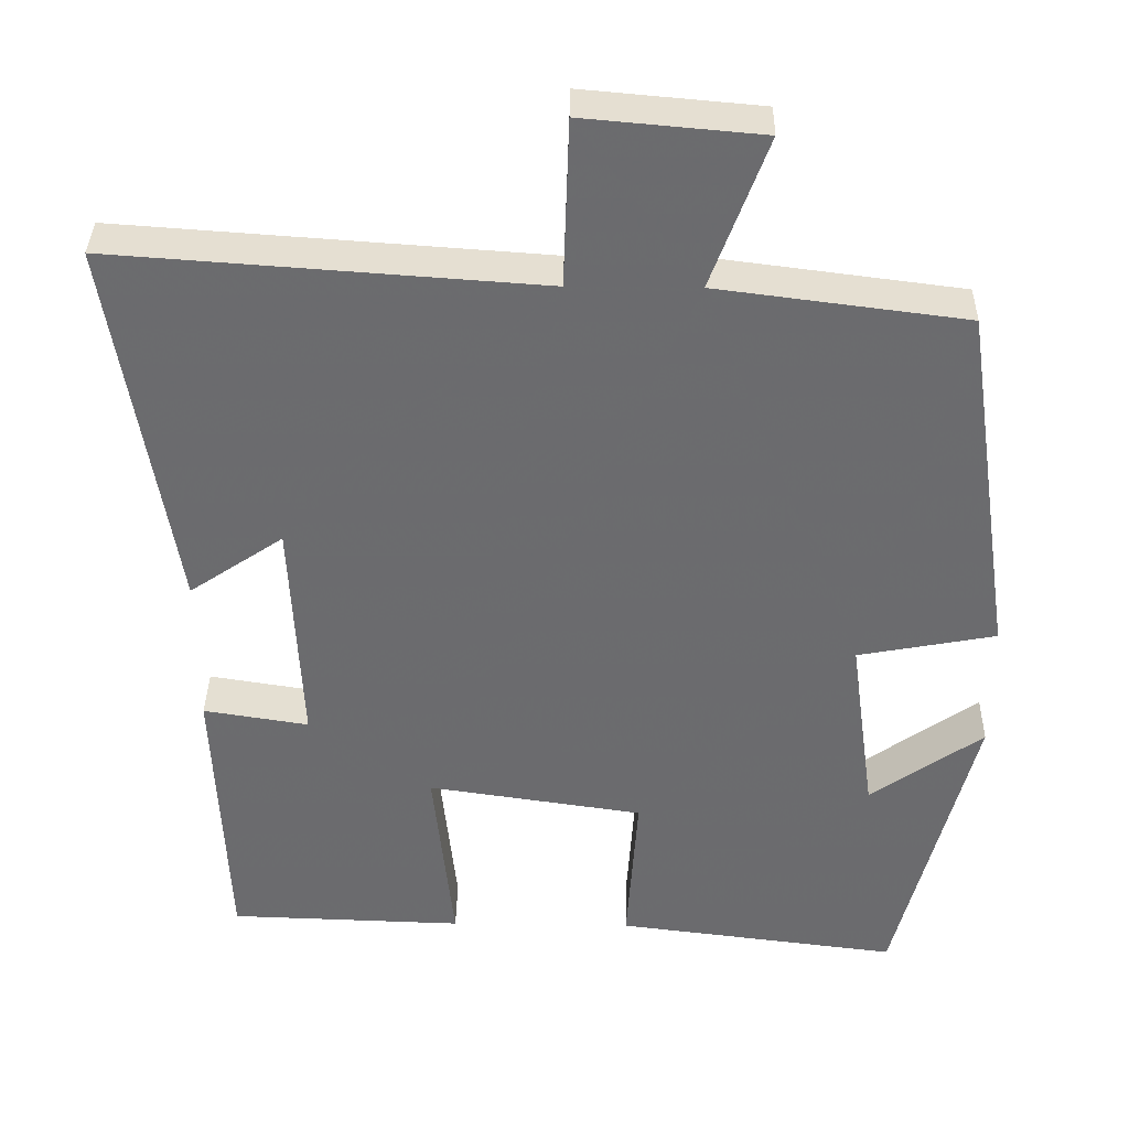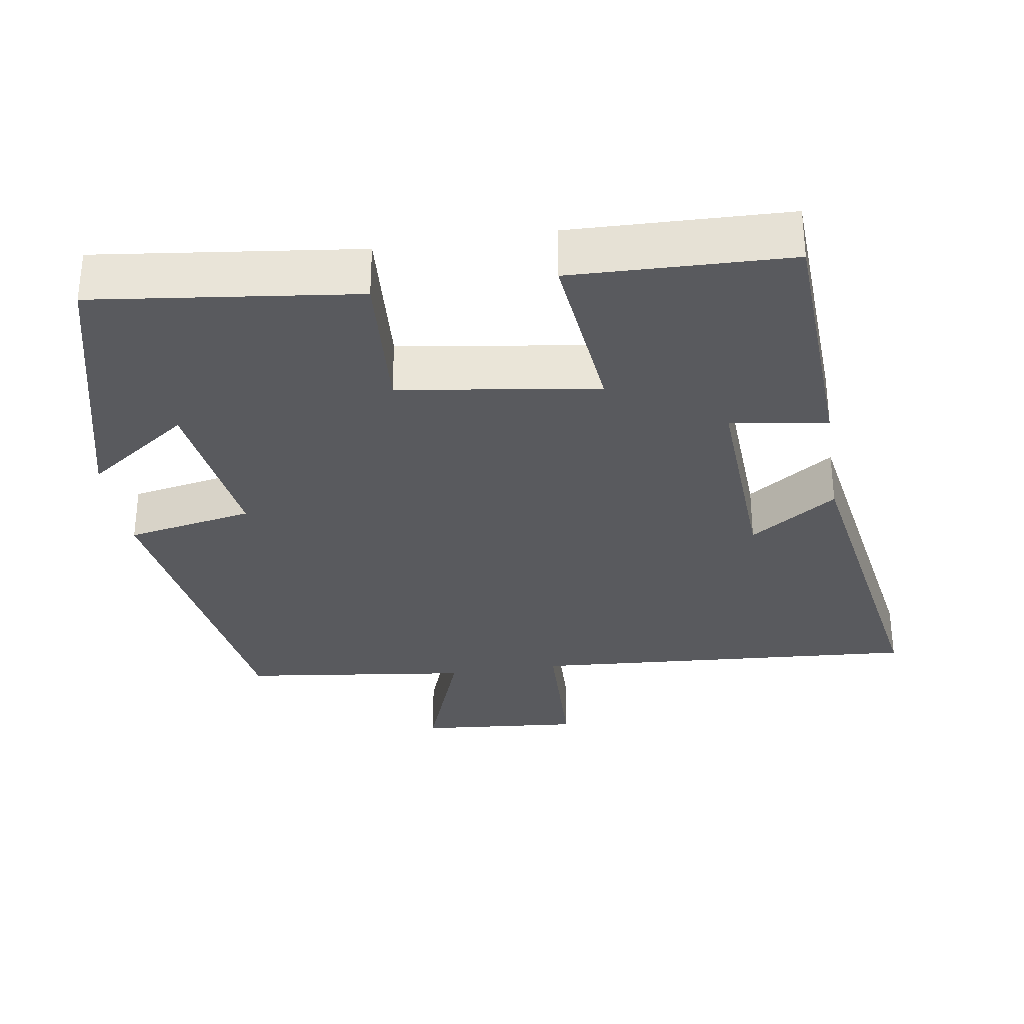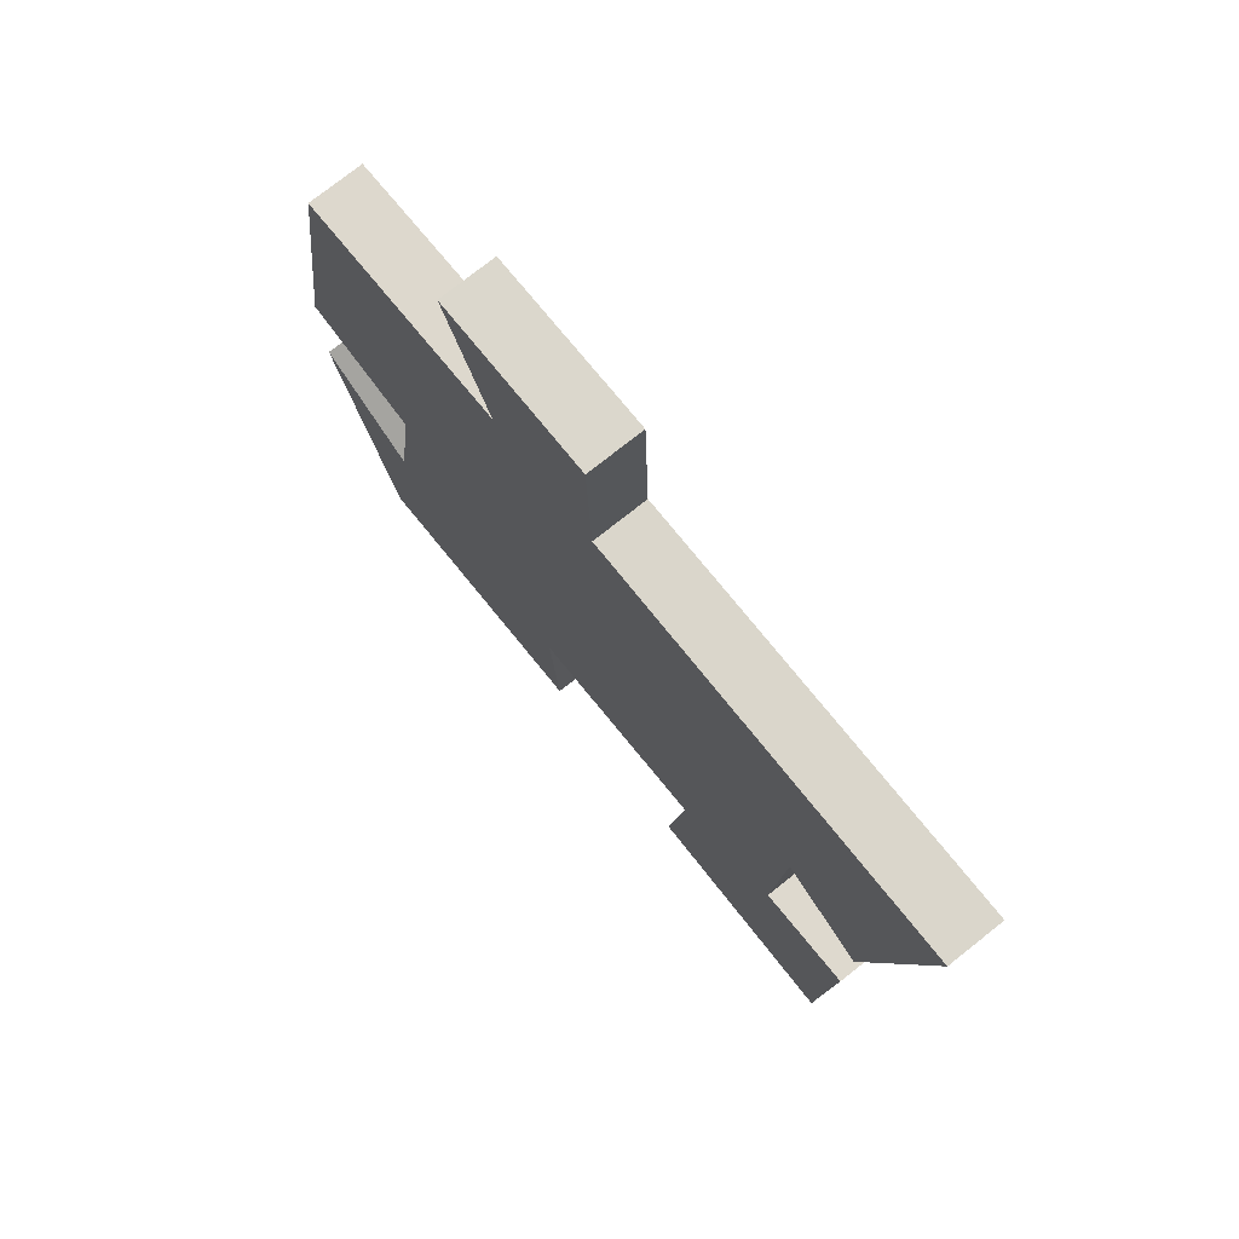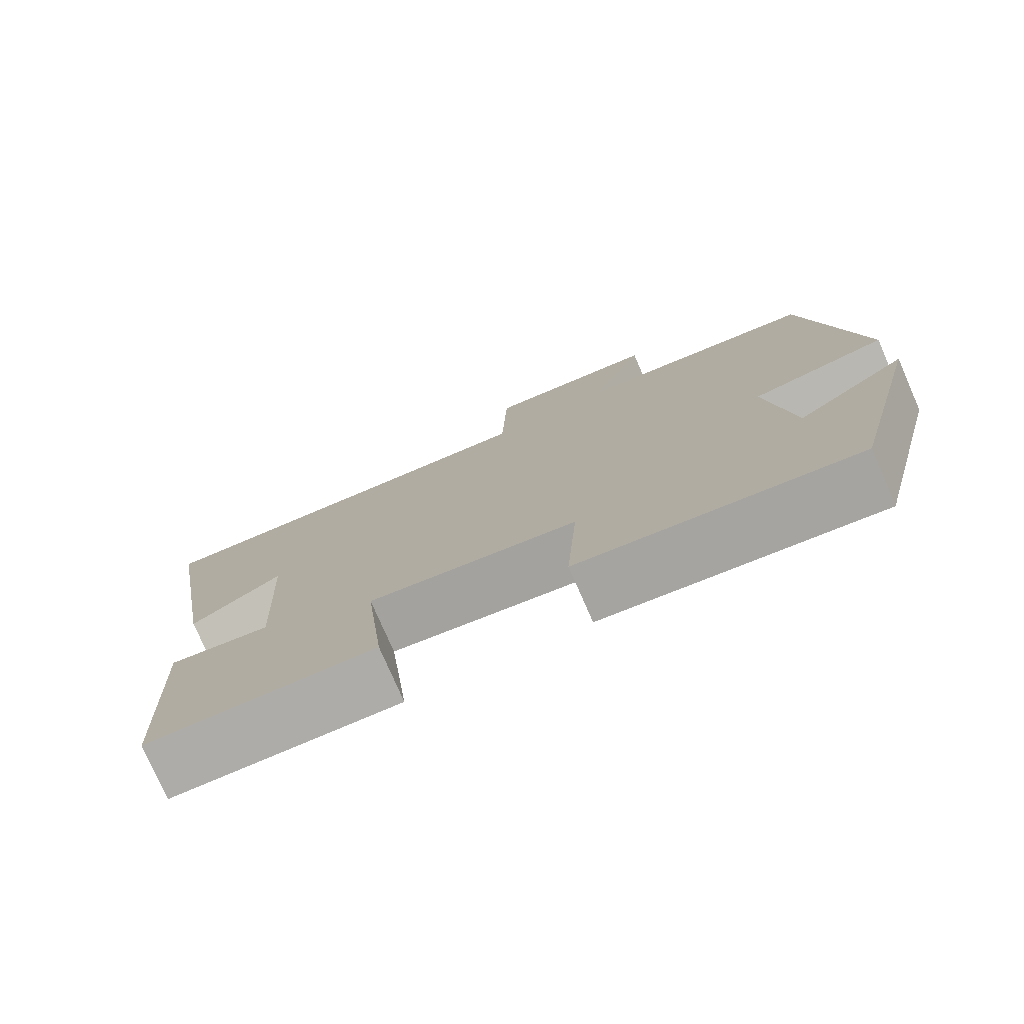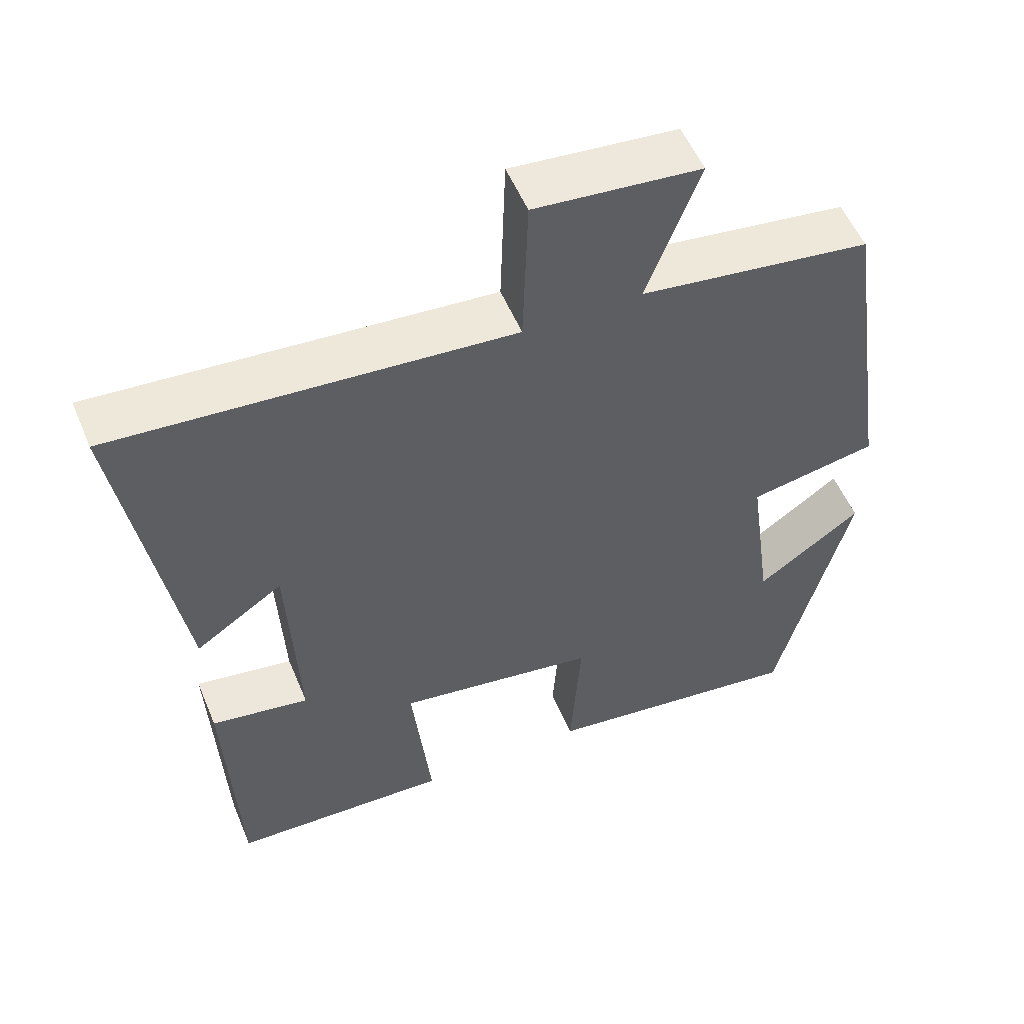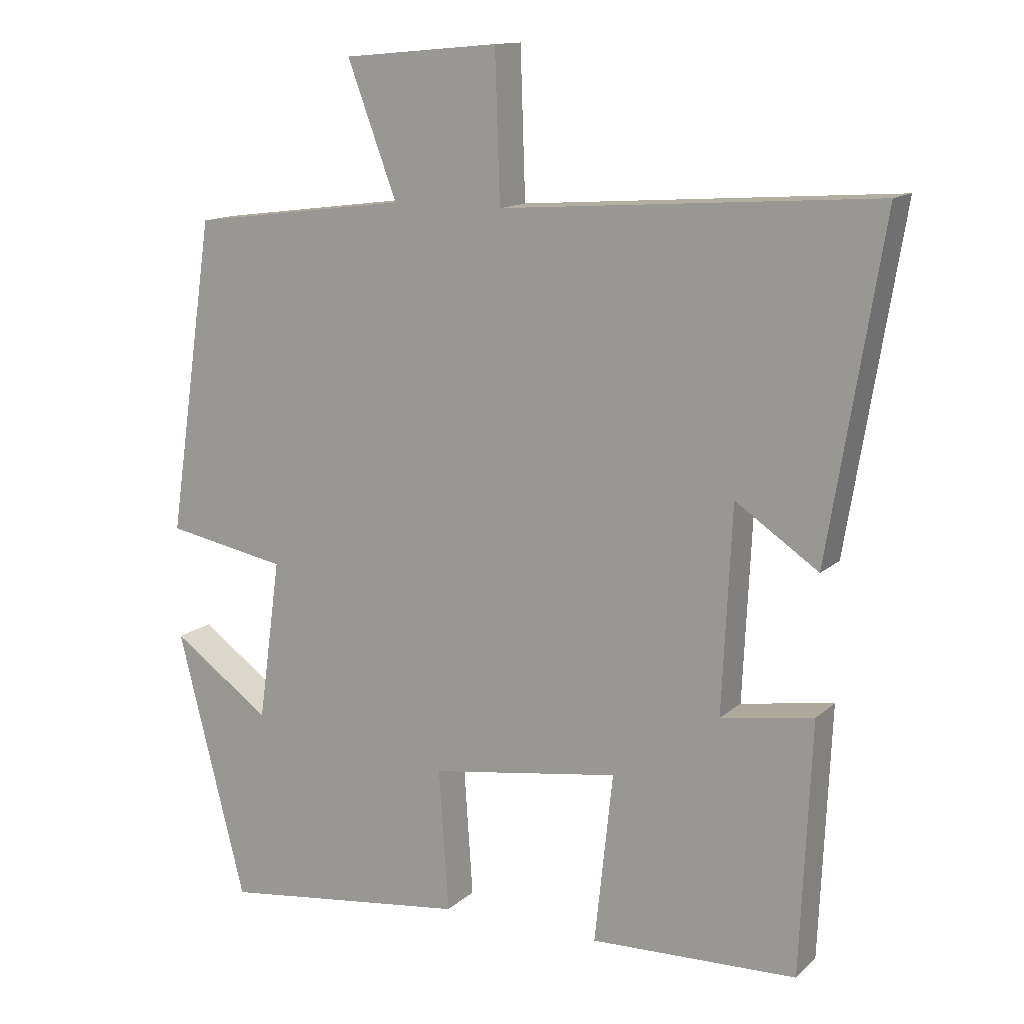
<metadata>
{"format":"obj","ext":"obj","renderer":"f3d","projection":"perspective","resolution":1024,"background":"white","views":[{"elev":36.4,"azim":1.0,"up":"+Z"},{"elev":-31.7,"azim":-171.1,"up":"+Y"},{"elev":76.3,"azim":-128.3,"up":"+Z"},{"elev":-77.6,"azim":23.6,"up":"+Z"},{"elev":54.0,"azim":-22.4,"up":"+Z"},{"elev":13.2,"azim":-151.6,"up":"+Z"}]}
</metadata>
<code>
v 0.402 0.07 -0.544
v 0.045 0.07 -0.5
v 0.059 0.07 -0.295
v -0.213 0.07 -0.255
v -0.187 0.07 -0.5
v -0.484 0.07 -0.491
v -0.5 0.07 -0.129
v -0.367 0.07 -0.15
v -0.381 0.07 0.144
v -0.5 0.07 0.063
v -0.578 0.07 0.538
v -0.04 0.07 0.5
v -0.033 0.07 0.711
v 0.191 0.07 0.691
v 0.12 0.07 0.5
v 0.433 0.07 0.46
v 0.5 0.07 0.006
v 0.326 0.07 -0.027
v 0.358 0.07 -0.259
v 0.5 0.07 -0.158
v 0.402 0 -0.544
v 0.045 0 -0.5
v 0.059 0 -0.295
v -0.213 0 -0.255
v -0.187 0 -0.5
v -0.484 0 -0.491
v -0.5 0 -0.129
v -0.367 0 -0.15
v -0.381 0 0.144
v -0.5 0 0.063
v -0.578 0 0.538
v -0.04 0 0.5
v -0.033 0 0.711
v 0.191 0 0.691
v 0.12 0 0.5
v 0.433 0 0.46
v 0.5 0 0.006
v 0.326 0 -0.027
v 0.358 0 -0.259
v 0.5 0 -0.158
f 19 20 1 2
f 18 19 2 3
f 15 16 17 18
f 15 18 3 4
f 12 13 14 15
f 12 15 4
f 9 10 11 12
f 8 9 12 4
f 6 7 8
f 4 5 6 8
f 22 21 40 39
f 23 22 39 38
f 38 37 36 35
f 24 23 38 35
f 35 34 33 32
f 24 35 32
f 32 31 30 29
f 24 32 29 28
f 28 27 26
f 28 26 25 24
f 1 21 22 2
f 2 22 23 3
f 3 23 24 4
f 4 24 25 5
f 5 25 26 6
f 6 26 27 7
f 7 27 28 8
f 8 28 29 9
f 9 29 30 10
f 10 30 31 11
f 11 31 32 12
f 12 32 33 13
f 13 33 34 14
f 14 34 35 15
f 15 35 36 16
f 16 36 37 17
f 17 37 38 18
f 18 38 39 19
f 19 39 40 20
f 20 40 21 1

</code>
